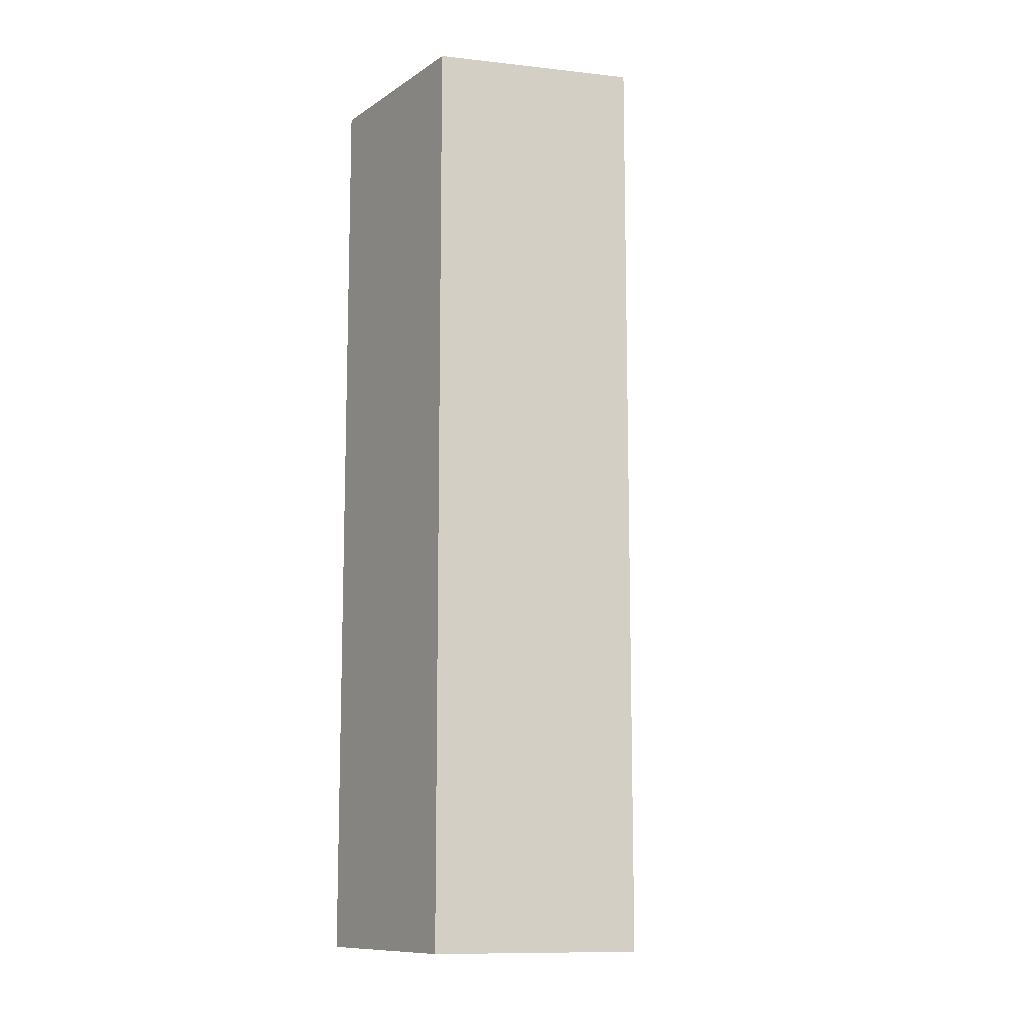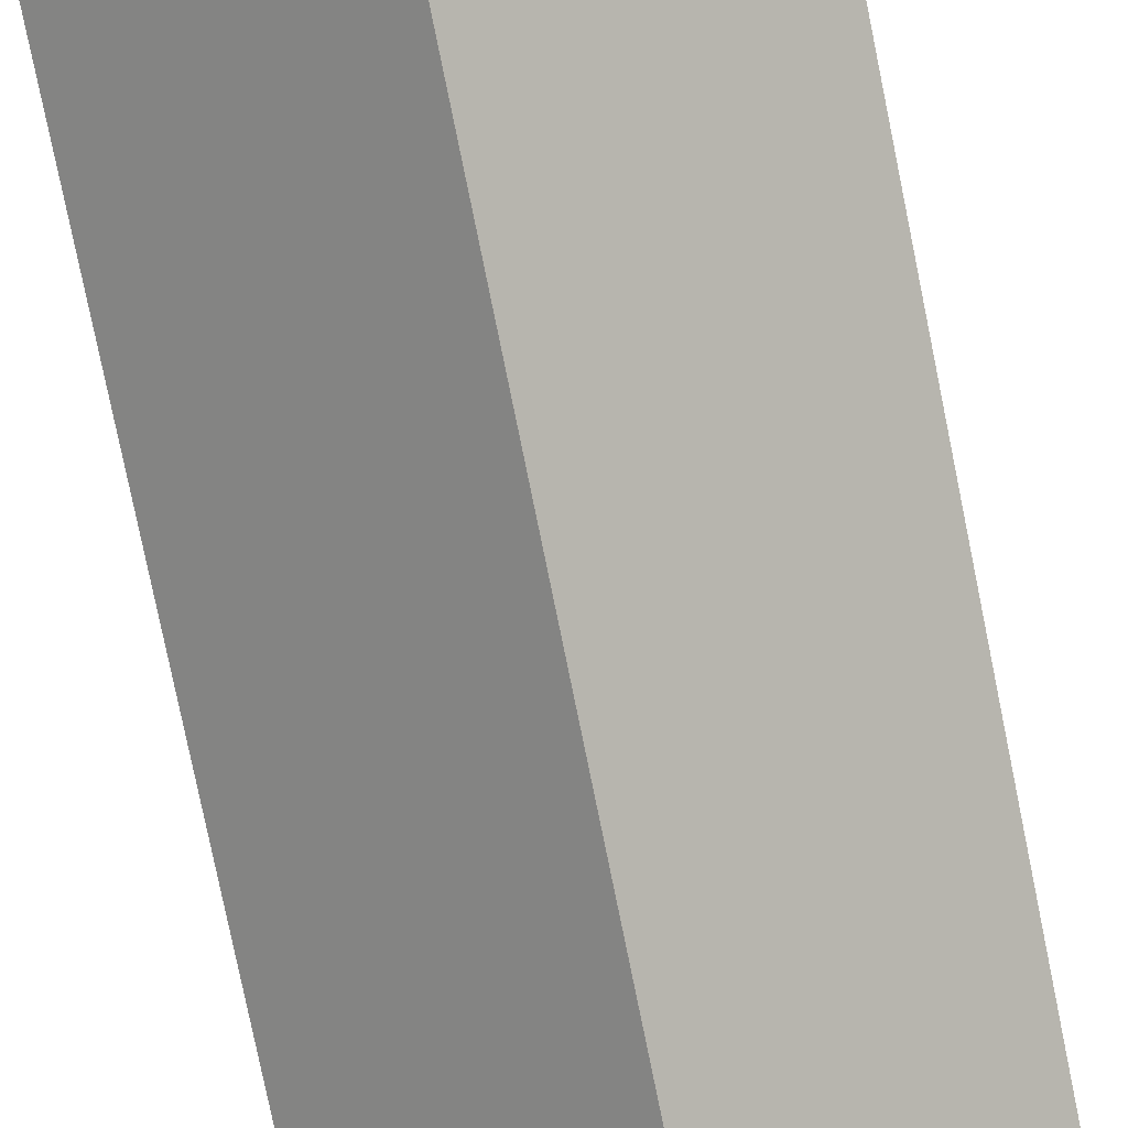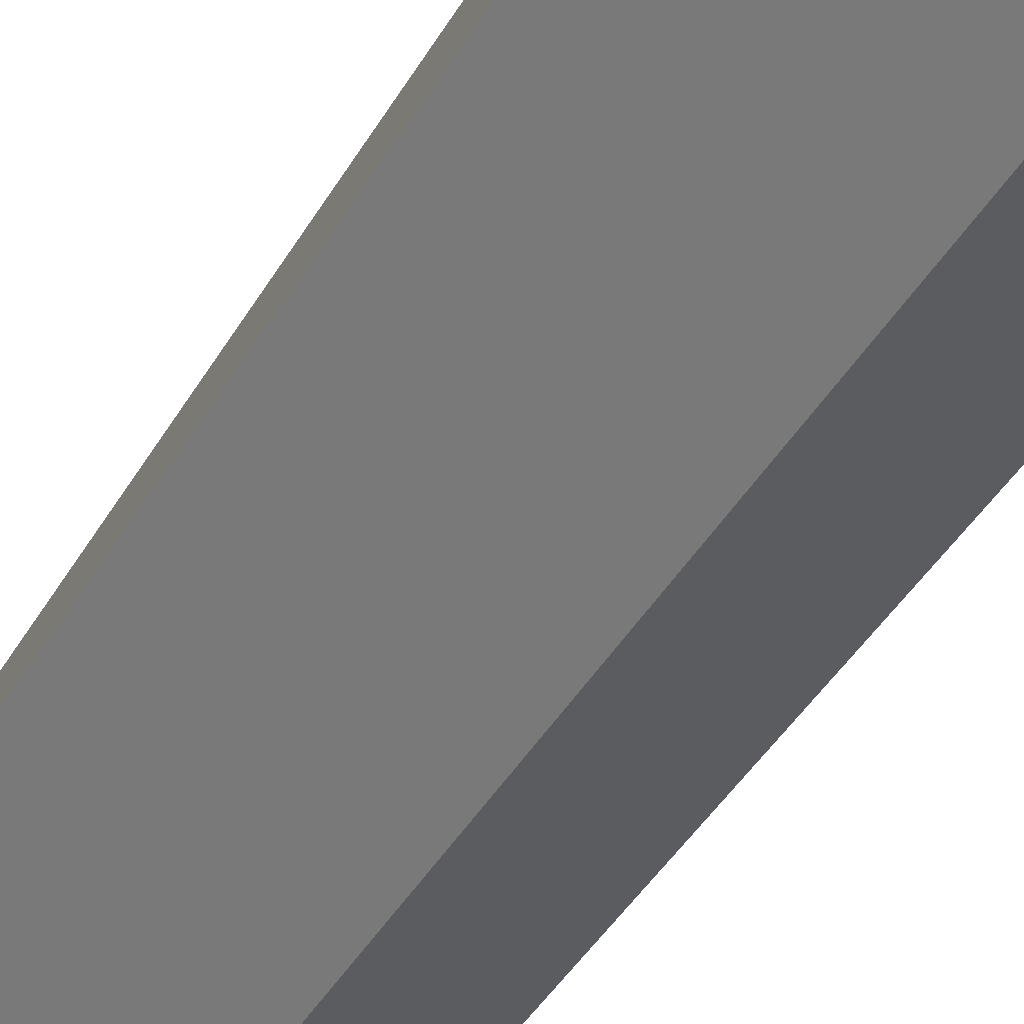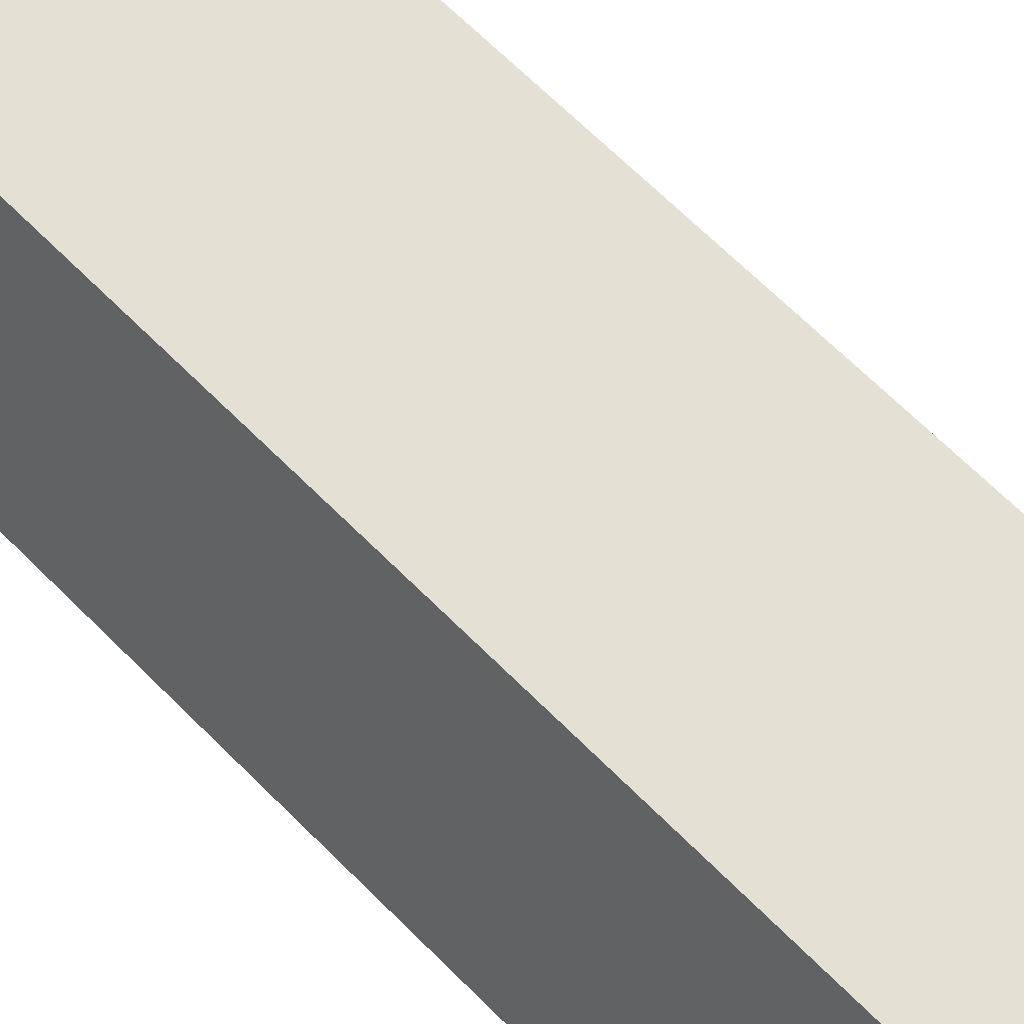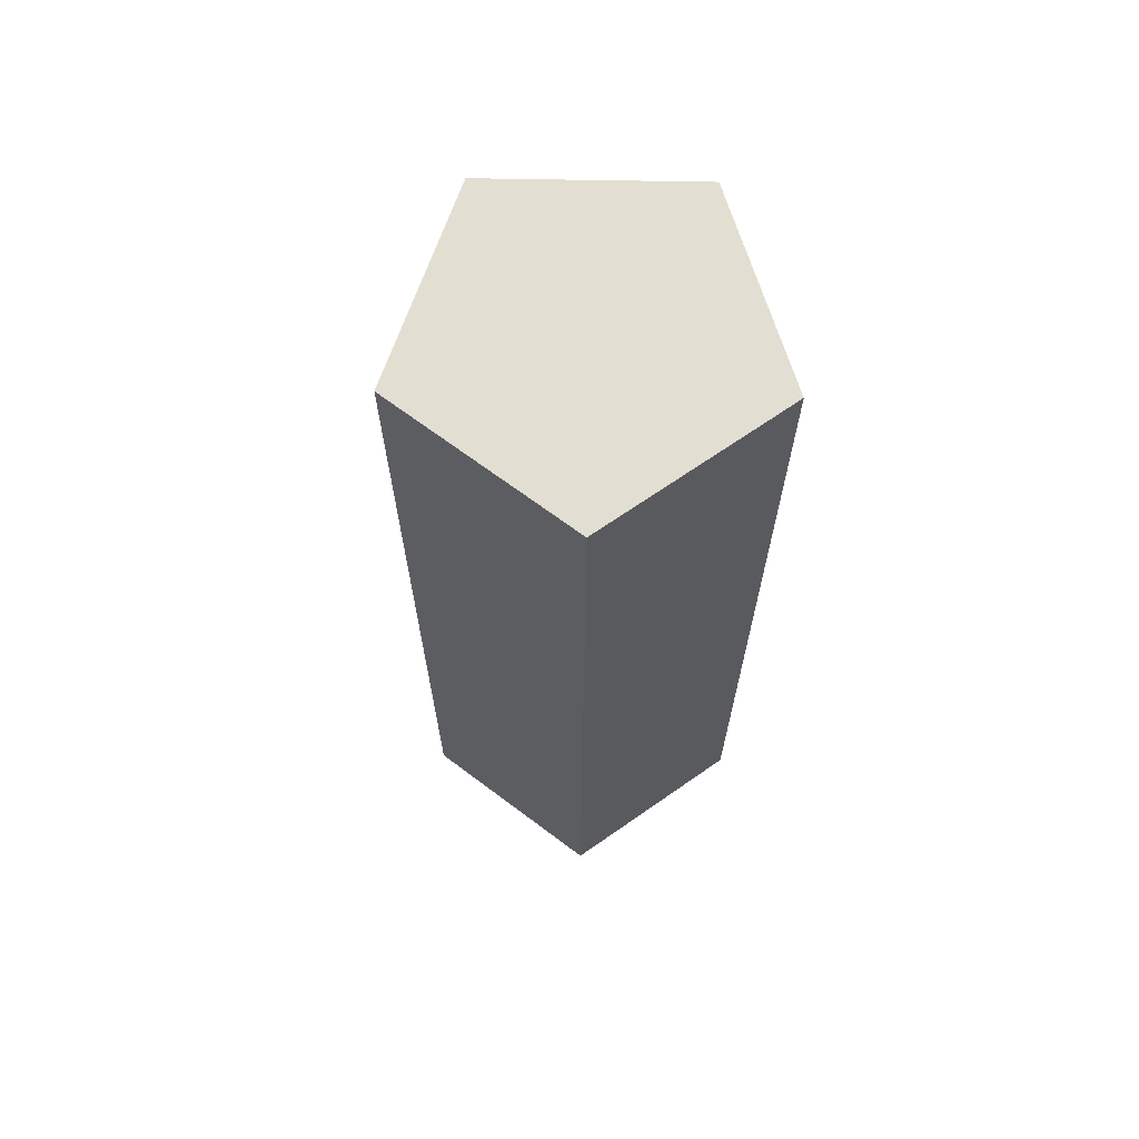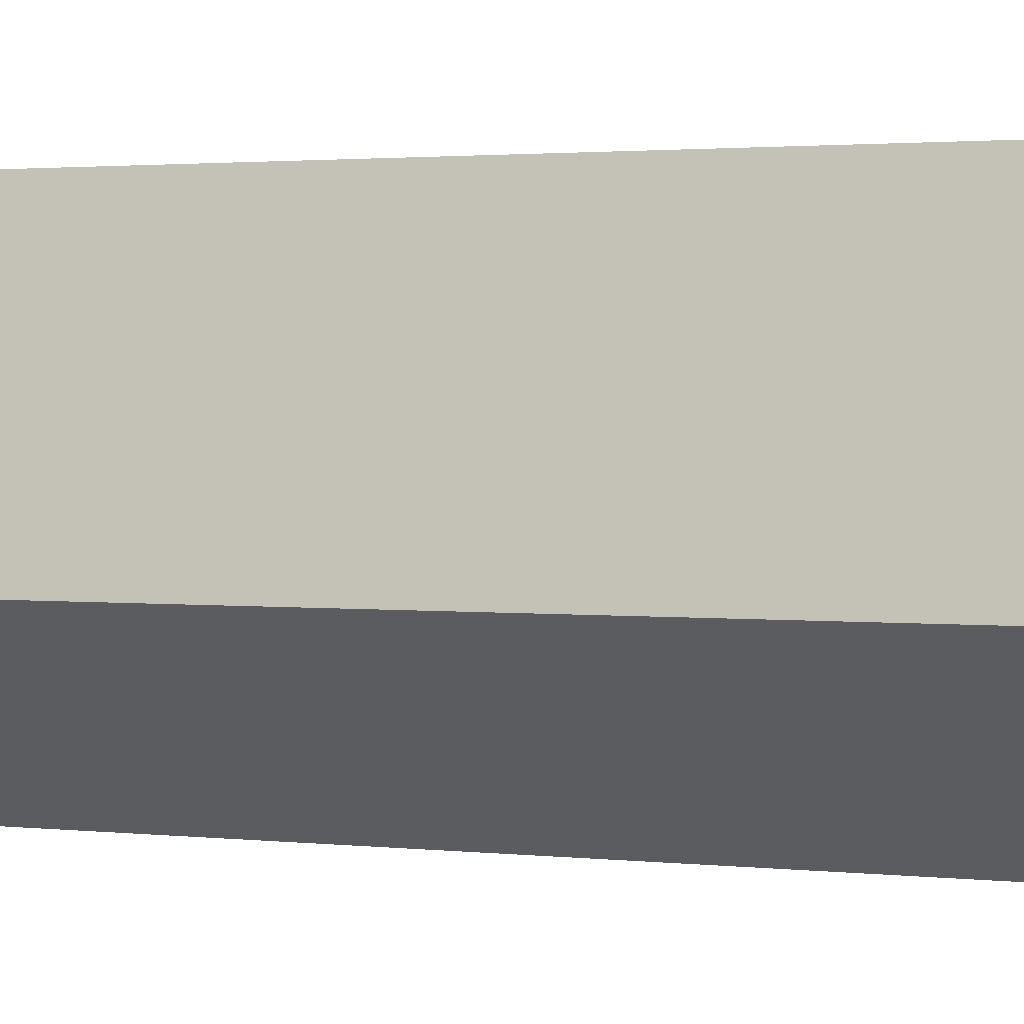
<metadata>
{"format":"obj","ext":"obj","renderer":"f3d","projection":"perspective","resolution":1024,"background":"white","views":[{"elev":-11.1,"azim":128.8,"up":"+Y"},{"elev":-78.0,"azim":11.5,"up":"+Z"},{"elev":-44.2,"azim":-28.7,"up":"+Z"},{"elev":65.7,"azim":-44.6,"up":"+Z"},{"elev":67.4,"azim":-107.0,"up":"+Y"},{"elev":1.5,"azim":-62.3,"up":"+Z"}]}
</metadata>
<code>
o 円柱.004
v -0.004077 -1.195 -0.2065
v -0.004077 -0.002976 -0.2065
v 0.2066 -1.195 -0.05343
v 0.2066 -0.002976 -0.05343
v 0.1261 -1.195 0.1942
v 0.1261 -0.002976 0.1942
v -0.1343 -1.195 0.1942
v -0.1343 -0.002976 0.1942
v -0.2147 -1.195 -0.05343
v -0.2147 -0.002976 -0.05343
f 2 3 1
f 3 6 5
f 6 7 5
f 2 8 6
f 8 9 7
f 10 1 9
f 3 7 9
f 2 4 3
f 3 4 6
f 6 8 7
f 6 4 2
f 2 10 8
f 8 10 9
f 10 2 1
f 9 1 3
f 3 5 7

</code>
